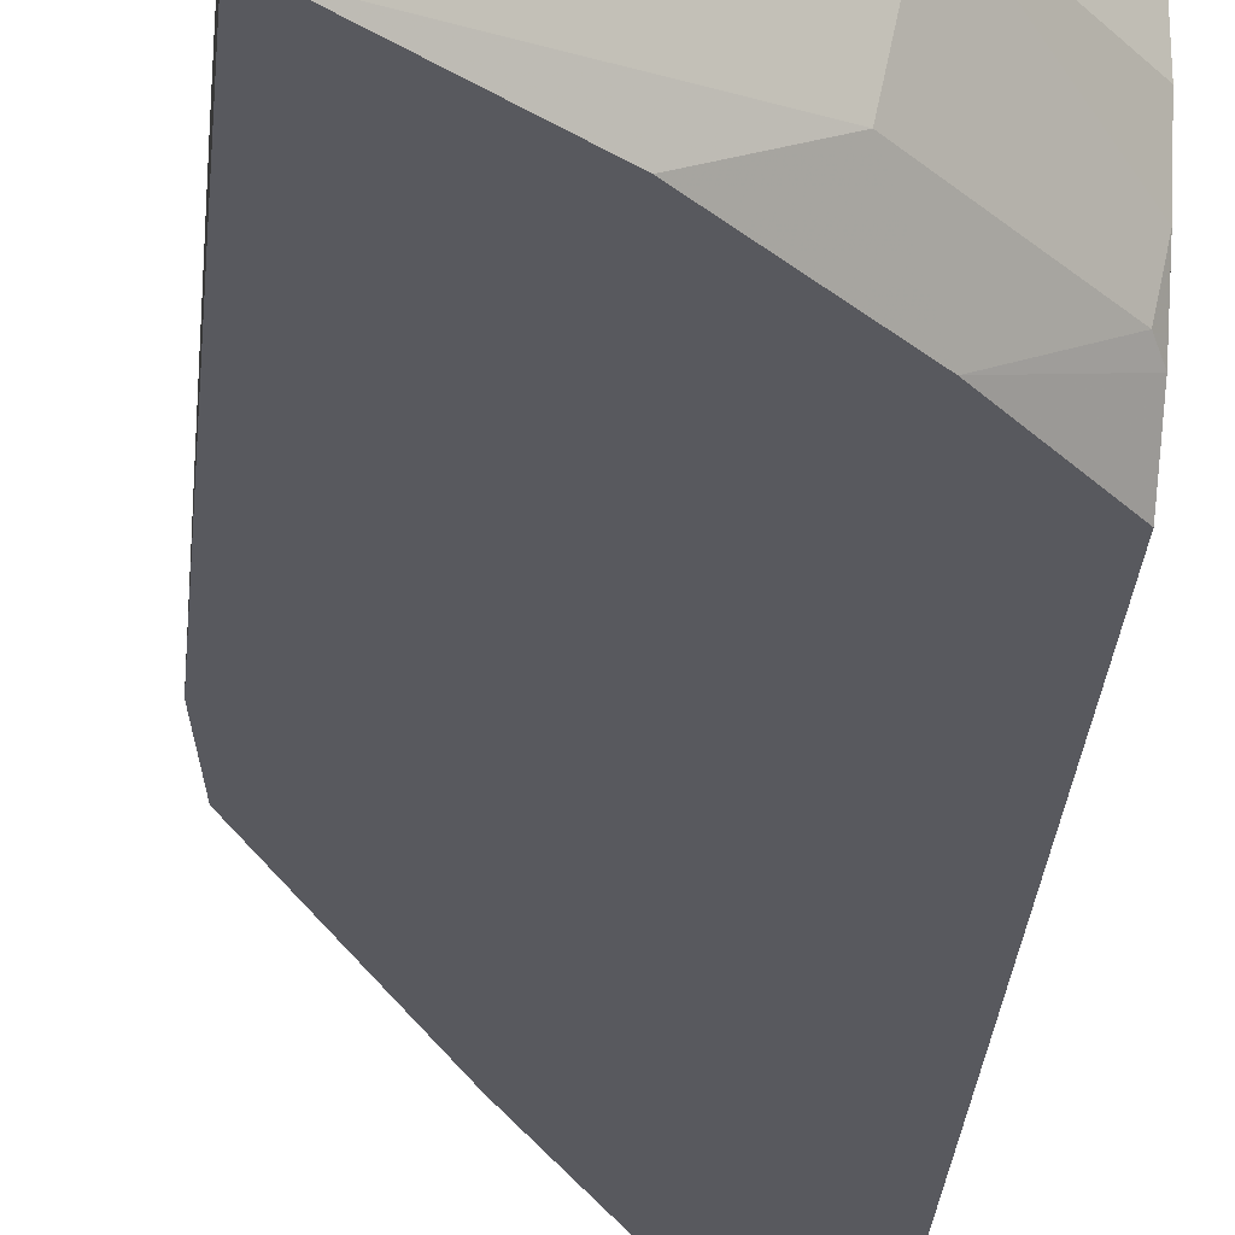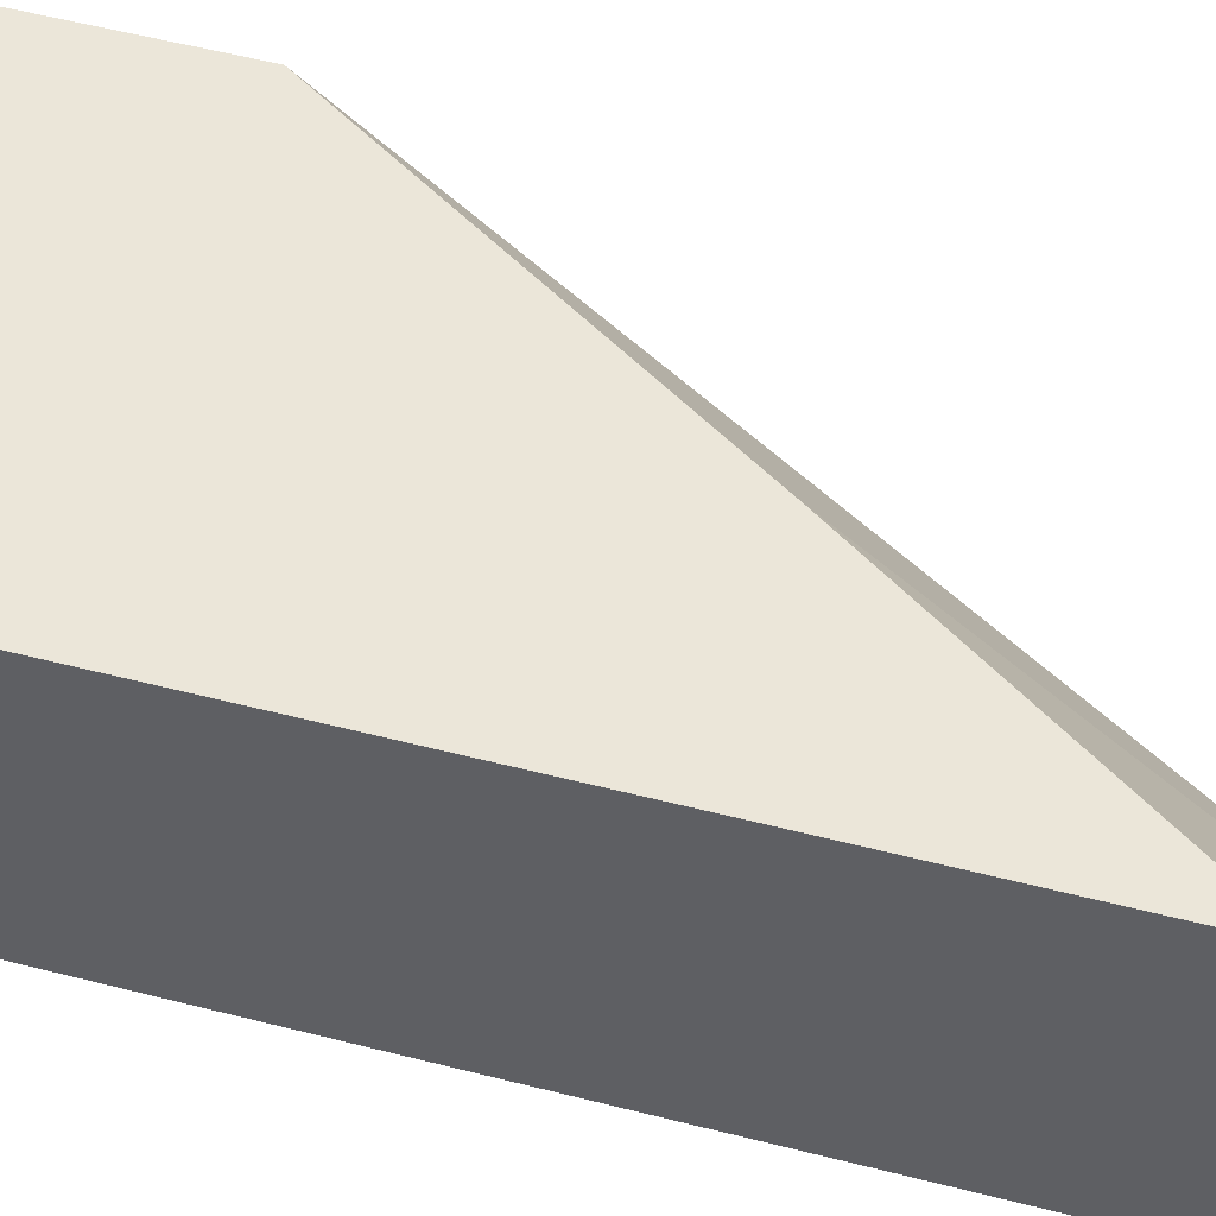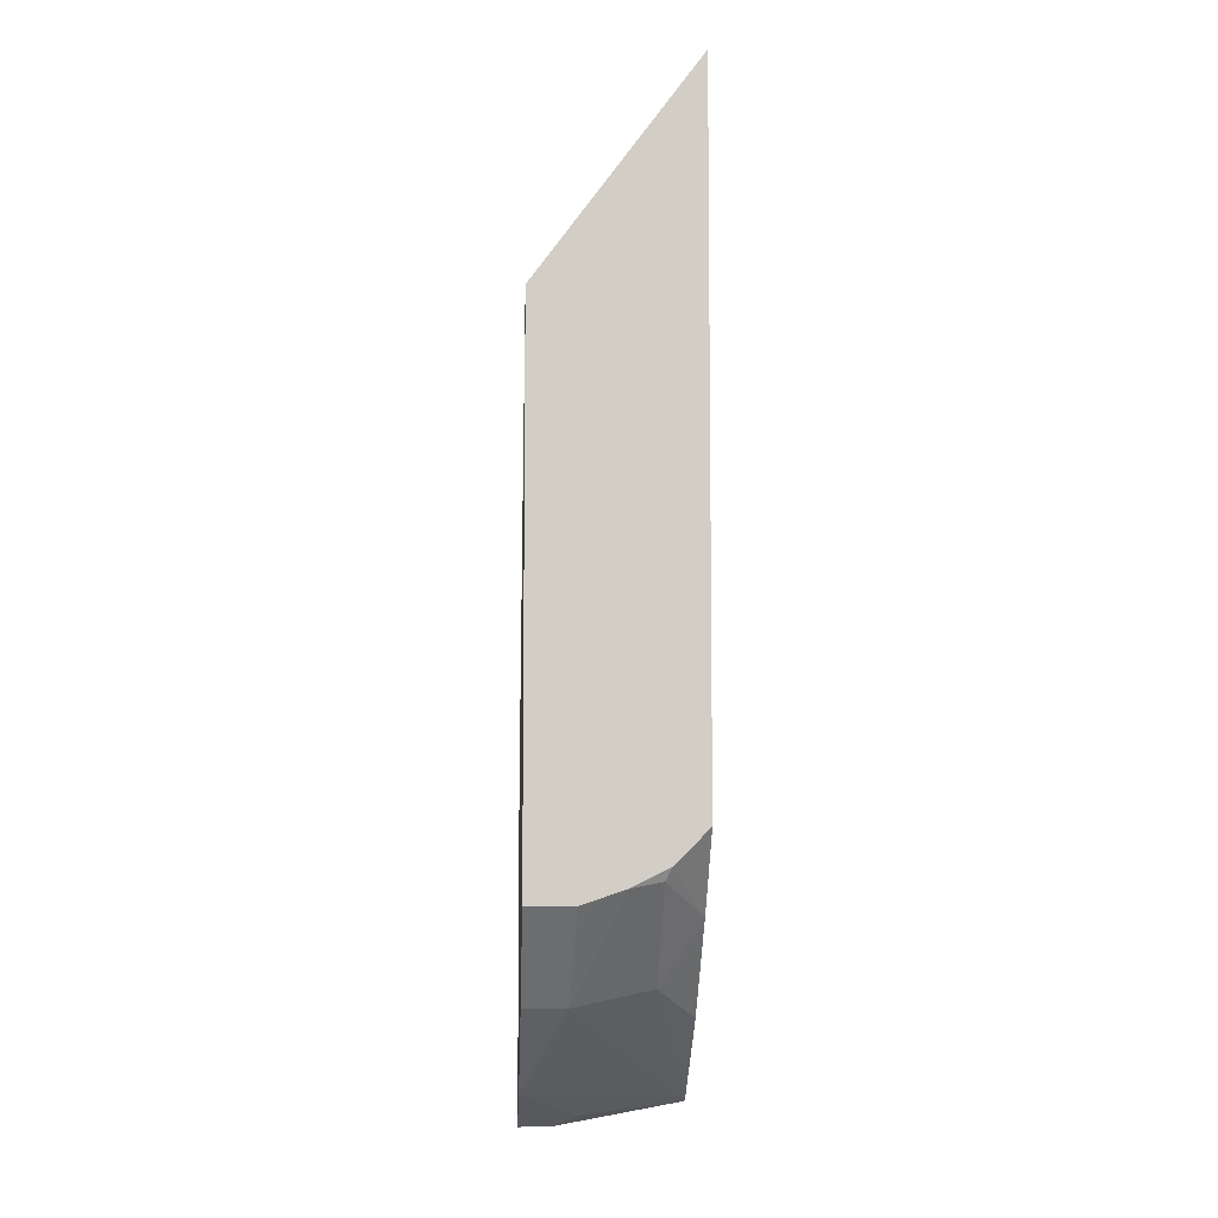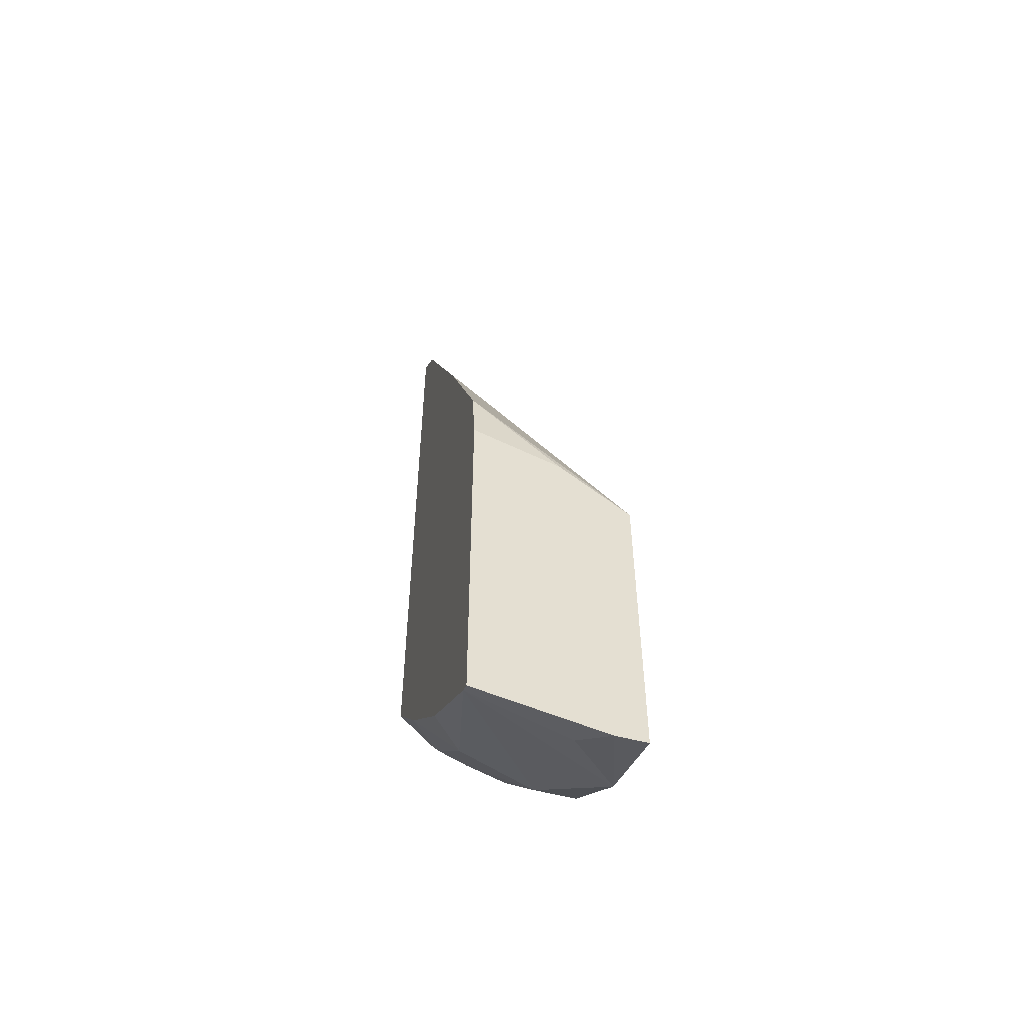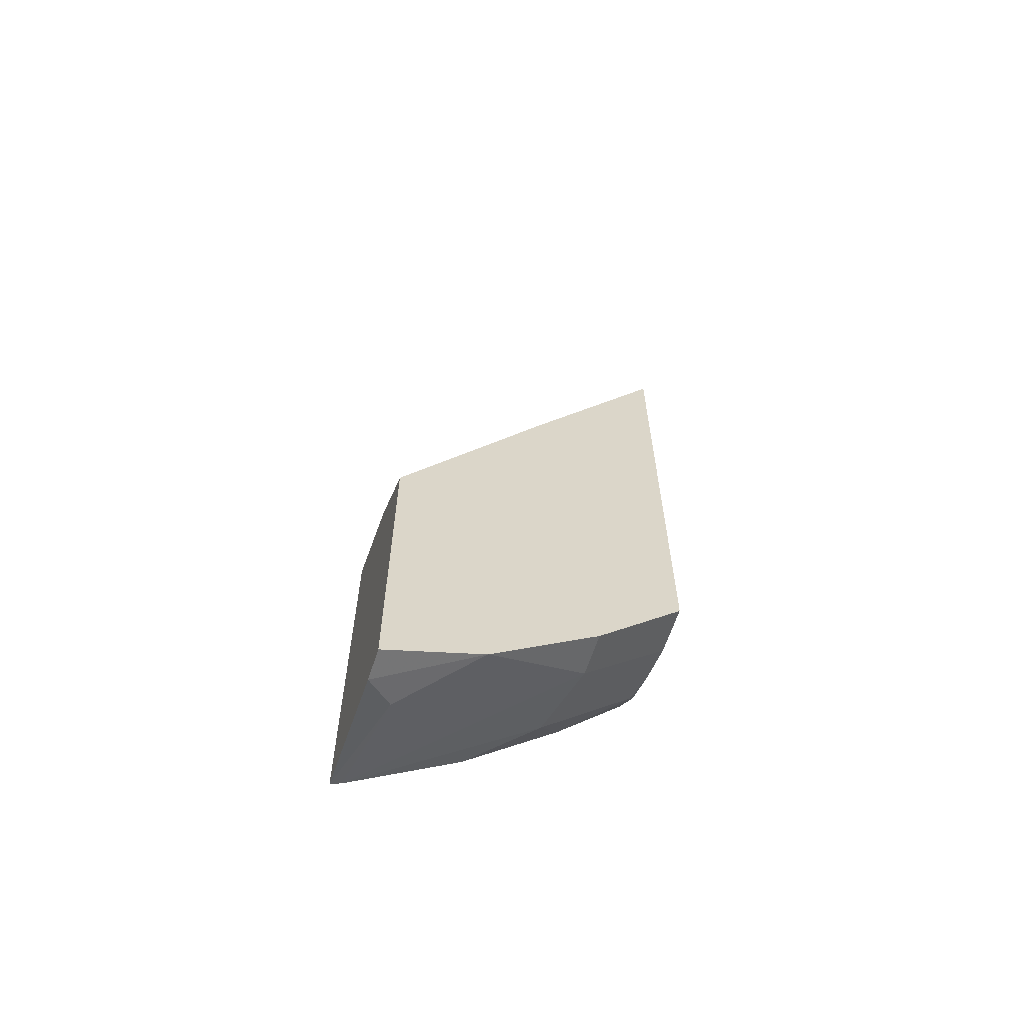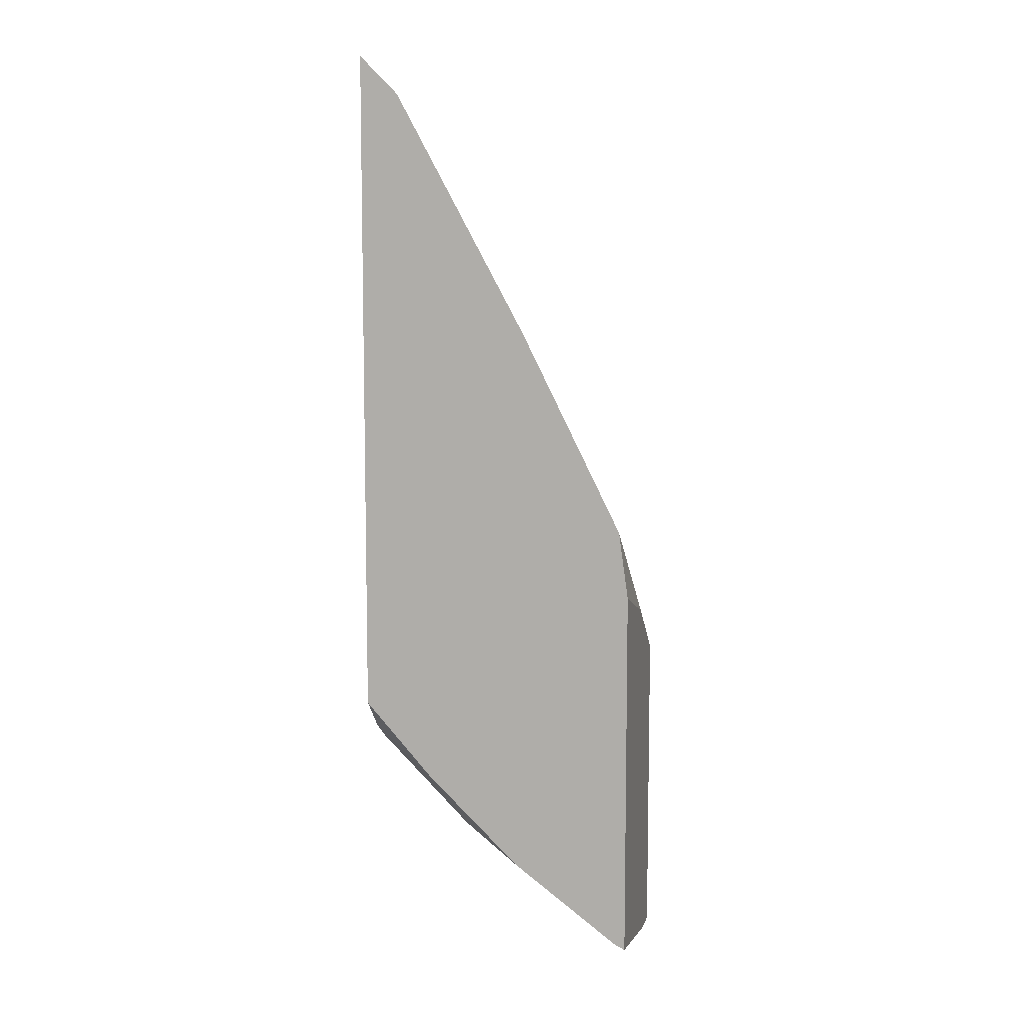
<metadata>
{"format":"obj","ext":"obj","renderer":"f3d","projection":"perspective","resolution":1024,"background":"white","views":[{"elev":-30.4,"azim":175.0,"up":"+Y"},{"elev":47.7,"azim":-73.3,"up":"+Y"},{"elev":-7.2,"azim":-93.0,"up":"+Z"},{"elev":-53.5,"azim":74.1,"up":"+Z"},{"elev":-62.8,"azim":162.0,"up":"+Z"},{"elev":8.4,"azim":13.0,"up":"+Z"}]}
</metadata>
<code>
v -0.2916 -0.588 -0.2949
v -0.2916 -0.588 -0.4236
v -0.2916 -0.558 -0.305
v -0.2949 -0.588 -0.2717
v -0.2953 -0.588 -0.4217
v -0.3005 -0.5536 -0.427
v -0.2916 -0.5447 -0.4315
v -0.2916 -0.5342 -0.3234
v -0.3293 -0.588 -0.2028
v -0.3234 -0.5342 -0.4183
v -0.3316 -0.588 -0.3948
v -0.3532 -0.5747 -0.3849
v -0.3585 -0.5483 -0.3901
v -0.2916 -0.5342 -0.4315
v -0.3418 -0.5342 -0.247
v -0.374 -0.588 -0.1209
v -0.3585 -0.5342 -0.3901
v -0.3638 -0.588 -0.3638
v -0.3849 -0.5747 -0.3532
v -0.387 -0.5638 -0.3554
v -0.387 -0.5499 -0.3601
v -0.387 -0.5342 -0.1805
v -0.3813 -0.588 -0.1135
v -0.387 -0.5342 -0.3601
v -0.387 -0.588 -0.3377
v -0.387 -0.5768 -0.3489
v -0.387 -0.588 -0.1078
f 12 19 13
f 12 18 19
f 11 18 12
f 10 13 17
f 8 17 24
f 8 15 16
f 8 22 15
f 8 24 22
f 13 19 20
f 8 16 9
f 13 20 21
f 18 26 19
f 13 24 17
f 15 22 16
f 16 22 23
f 18 25 26
f 19 26 20
f 20 26 25
f 20 25 27
f 20 27 22
f 20 22 24
f 20 24 21
f 13 21 24
f 22 27 23
f 8 10 17
f 7 10 14
f 1 2 7
f 1 7 14
f 1 14 8
f 1 8 3
f 1 3 4
f 1 4 9
f 8 14 10
f 1 16 23
f 1 23 27
f 1 27 25
f 1 25 18
f 1 9 16
f 1 11 5
f 1 18 11
f 5 13 10
f 5 12 13
f 5 11 12
f 5 10 6
f 6 10 7
f 3 8 4
f 2 6 7
f 2 5 6
f 1 5 2
f 4 8 9

</code>
